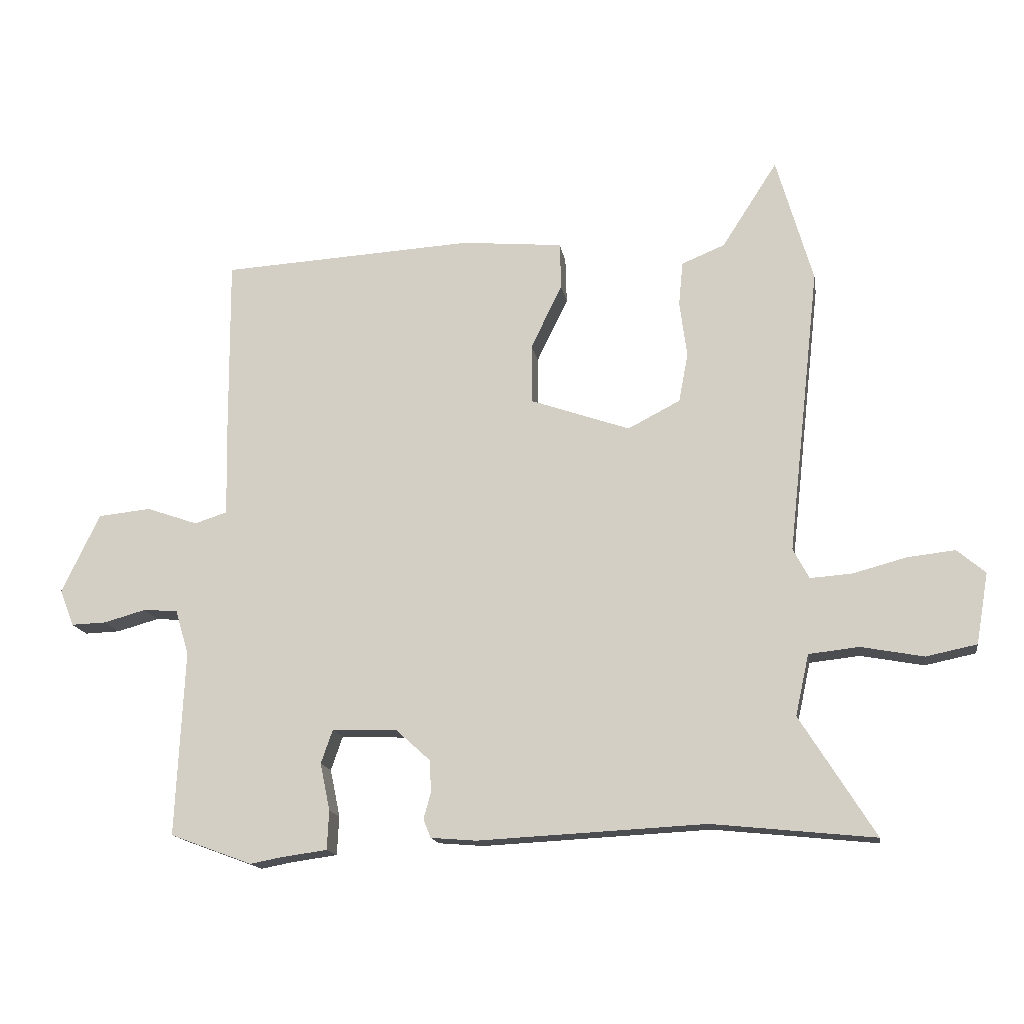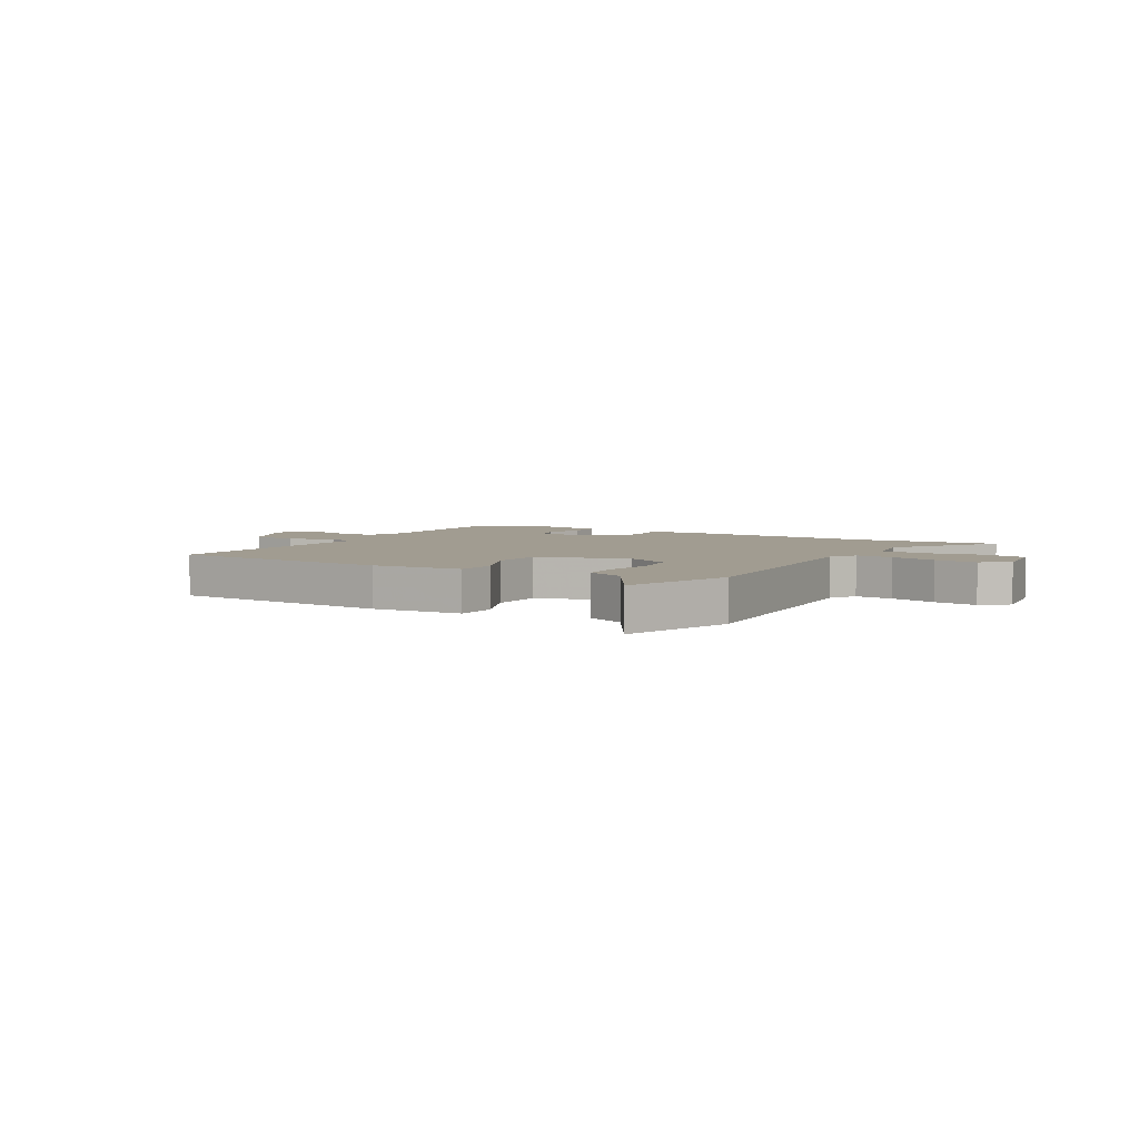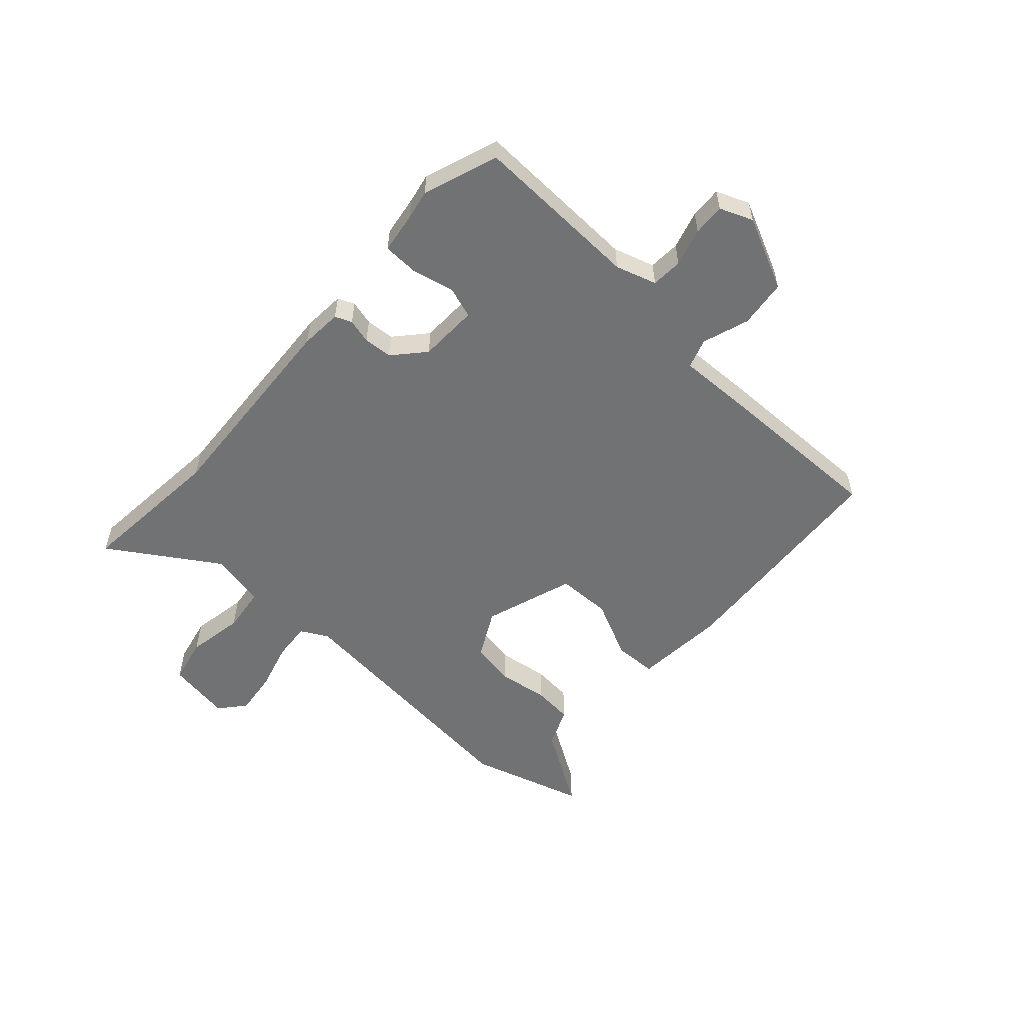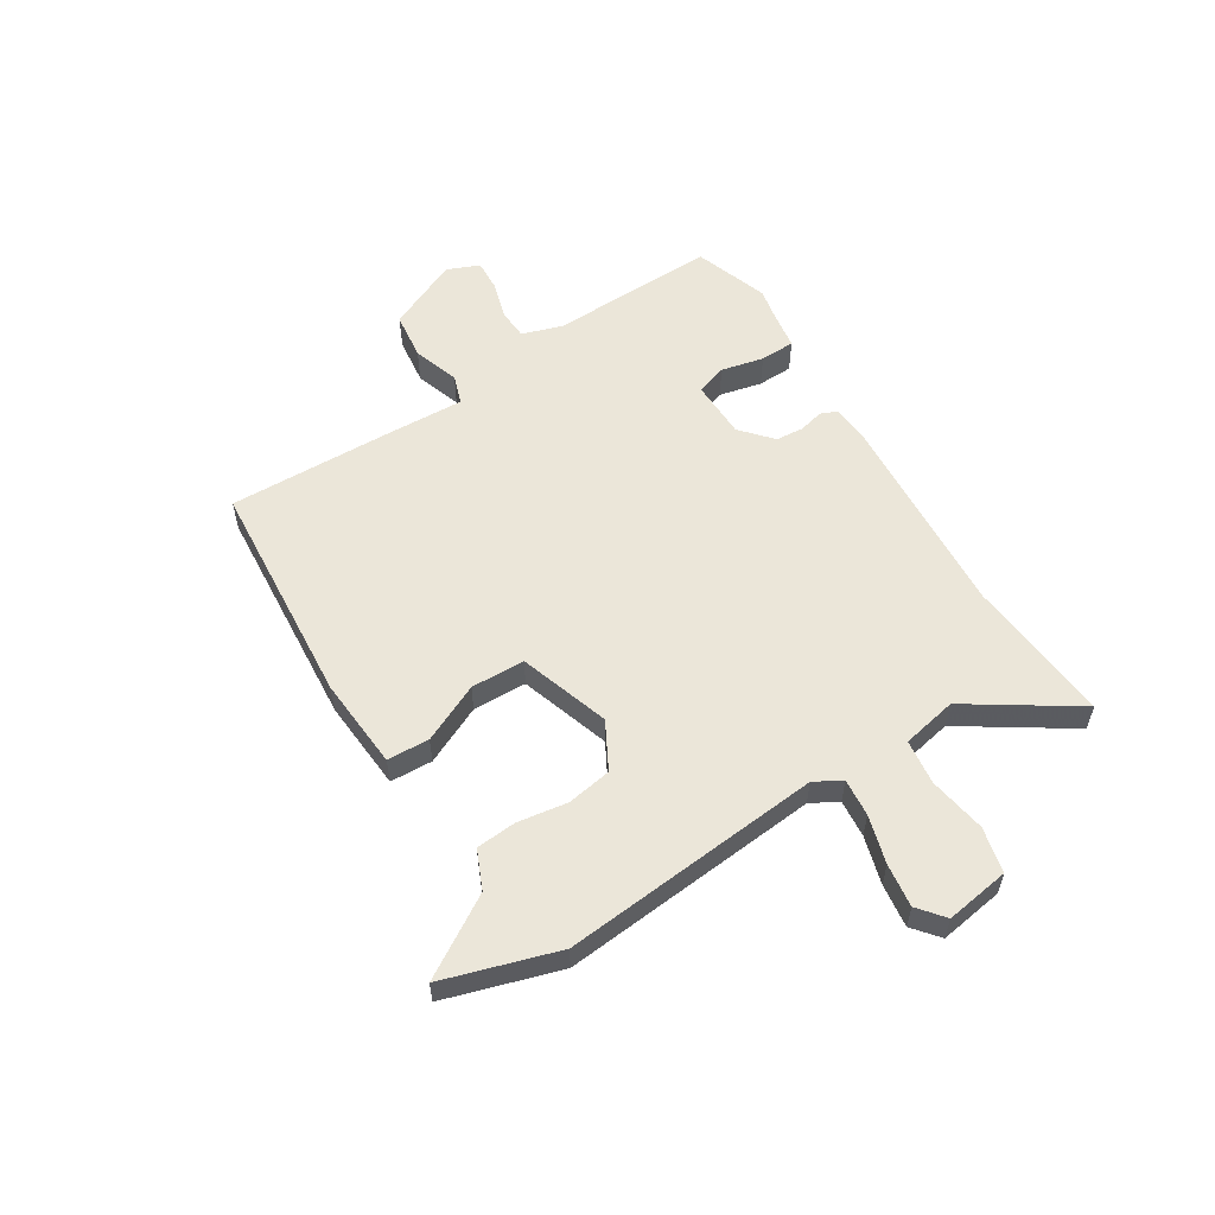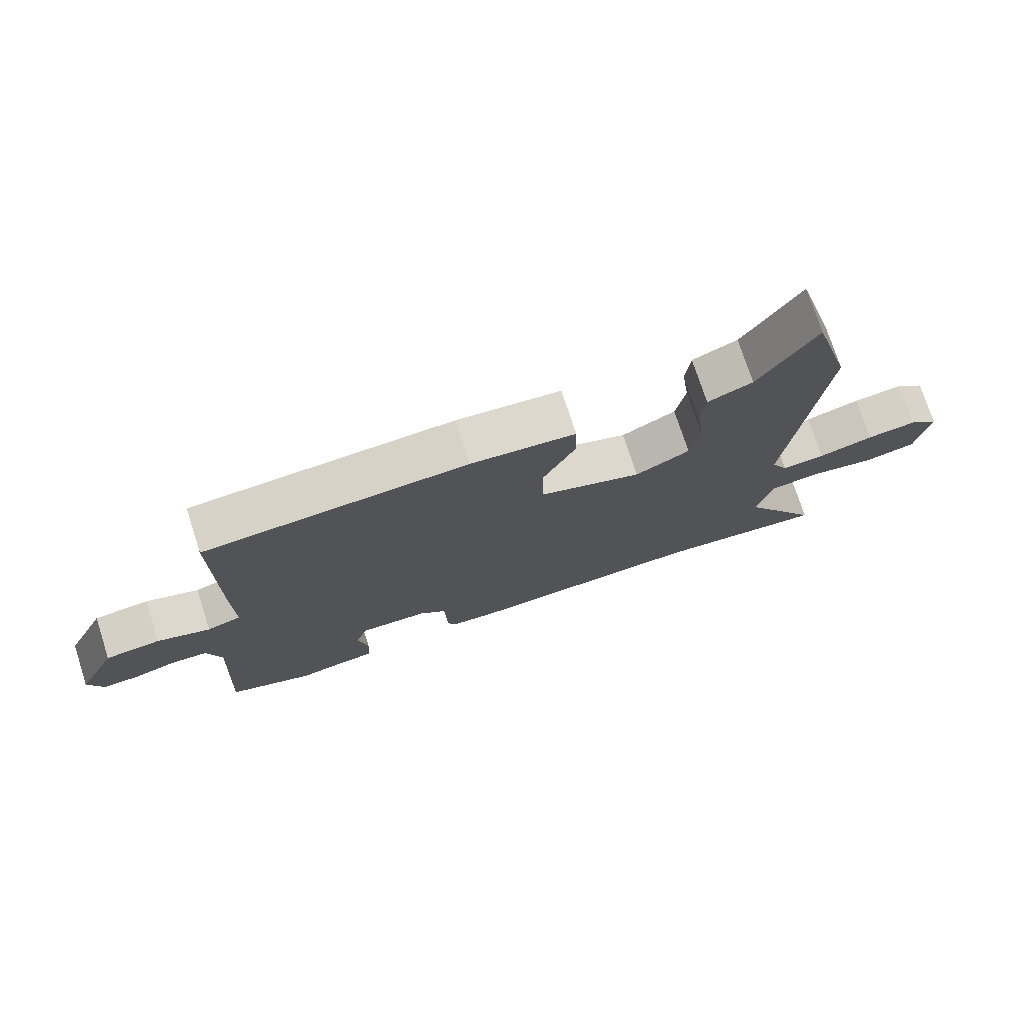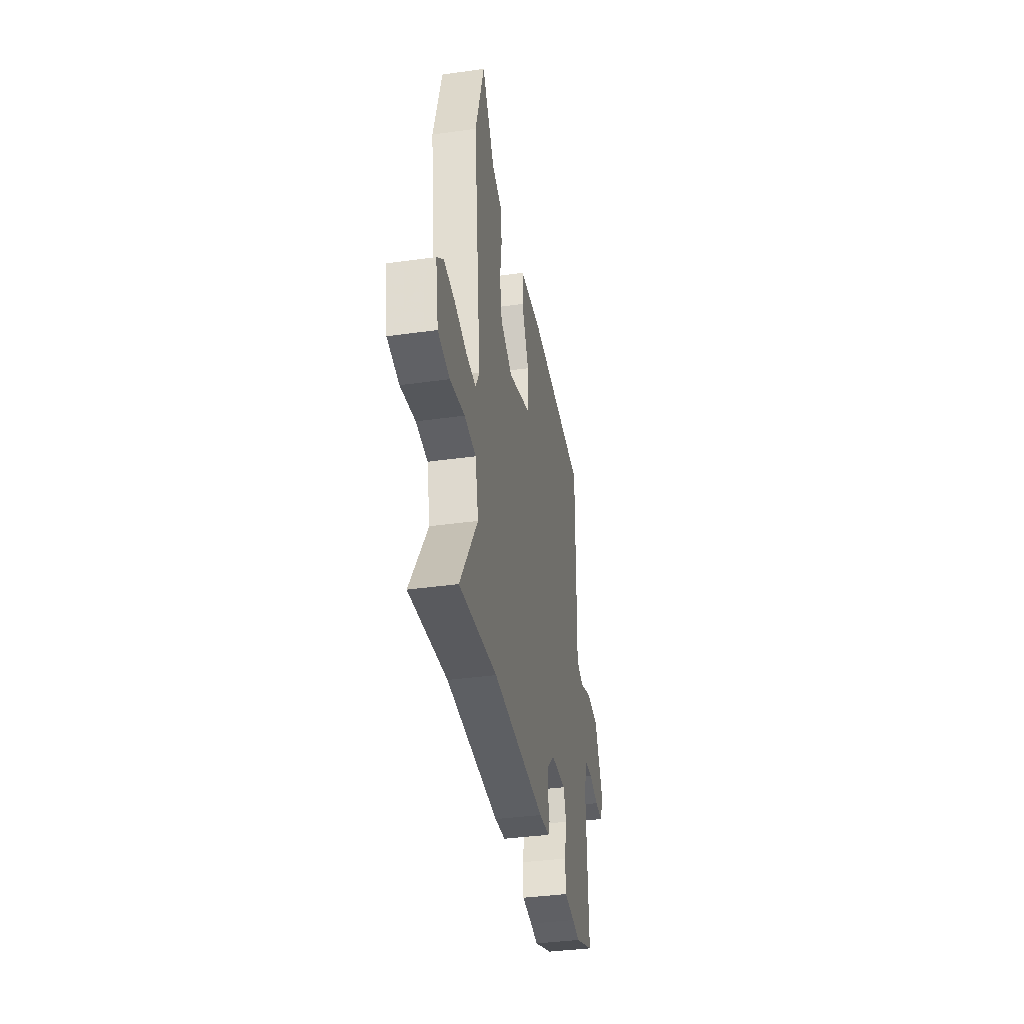
<metadata>
{"format":"obj","ext":"obj","renderer":"f3d","projection":"perspective","resolution":1024,"background":"white","views":[{"elev":-15.5,"azim":9.1,"up":"+Z"},{"elev":4.5,"azim":32.1,"up":"+Y"},{"elev":-55.4,"azim":-131.7,"up":"+Y"},{"elev":56.5,"azim":59.1,"up":"+Y"},{"elev":74.7,"azim":-18.0,"up":"+Z"},{"elev":-37.2,"azim":100.3,"up":"+Z"}]}
</metadata>
<code>
v 0.589 0.07 -0.509
v 0.325 0.07 -0.482
v -0.045 0.07 -0.501
v -0.119 0.07 -0.495
v -0.131 0.07 -0.465
v -0.119 0.07 -0.421
v -0.122 0.07 -0.37
v -0.177 0.07 -0.32
v -0.283 0.07 -0.316
v -0.302 0.07 -0.371
v -0.286 0.07 -0.448
v -0.289 0.07 -0.511
v -0.362 0.07 -0.521
v -0.415 0.07 -0.531
v -0.548 0.07 -0.482
v -0.534 0.07 -0.181
v -0.556 0.07 -0.108
v -0.612 0.07 -0.104
v -0.68 0.07 -0.123
v -0.737 0.07 -0.125
v -0.76 0.07 -0.066
v -0.698 0.07 0.063
v -0.612 0.07 0.072
v -0.529 0.07 0.043
v -0.476 0.07 0.06
v -0.479 0.07 0.204
v -0.481 0.07 0.498
v -0.069 0.07 0.522
v 0.095 0.07 0.507
v 0.097 0.07 0.431
v 0.046 0.07 0.327
v 0.047 0.07 0.23
v 0.208 0.07 0.174
v 0.293 0.07 0.218
v 0.308 0.07 0.298
v 0.296 0.07 0.388
v 0.303 0.07 0.46
v 0.373 0.07 0.489
v 0.463 0.07 0.629
v 0.522 0.07 0.423
v 0.47 0.07 -0.043
v 0.496 0.07 -0.092
v 0.564 0.07 -0.087
v 0.65 0.07 -0.064
v 0.728 0.07 -0.055
v 0.774 0.07 -0.094
v 0.754 0.07 -0.209
v 0.672 0.07 -0.226
v 0.57 0.07 -0.207
v 0.489 0.07 -0.216
v 0.467 0.07 -0.315
v 0.589 0 -0.509
v 0.325 0 -0.482
v -0.045 0 -0.501
v -0.119 0 -0.495
v -0.131 0 -0.465
v -0.119 0 -0.421
v -0.122 0 -0.37
v -0.177 0 -0.32
v -0.283 0 -0.316
v -0.302 0 -0.371
v -0.286 0 -0.448
v -0.289 0 -0.511
v -0.362 0 -0.521
v -0.415 0 -0.531
v -0.548 0 -0.482
v -0.534 0 -0.181
v -0.556 0 -0.108
v -0.612 0 -0.104
v -0.68 0 -0.123
v -0.737 0 -0.125
v -0.76 0 -0.066
v -0.698 0 0.063
v -0.612 0 0.072
v -0.529 0 0.043
v -0.476 0 0.06
v -0.479 0 0.204
v -0.481 0 0.498
v -0.069 0 0.522
v 0.095 0 0.507
v 0.097 0 0.431
v 0.046 0 0.327
v 0.047 0 0.23
v 0.208 0 0.174
v 0.293 0 0.218
v 0.308 0 0.298
v 0.296 0 0.388
v 0.303 0 0.46
v 0.373 0 0.489
v 0.463 0 0.629
v 0.522 0 0.423
v 0.47 0 -0.043
v 0.496 0 -0.092
v 0.564 0 -0.087
v 0.65 0 -0.064
v 0.728 0 -0.055
v 0.774 0 -0.094
v 0.754 0 -0.209
v 0.672 0 -0.226
v 0.57 0 -0.207
v 0.489 0 -0.216
v 0.467 0 -0.315
f 46 47 48 49
f 46 49 50
f 43 44 45 46
f 42 43 46 50
f 41 42 50 51
f 38 39 40 41
f 35 36 37 38
f 34 35 38 41
f 33 34 41 51
f 28 29 30 31
f 28 31 32
f 25 26 27 28
f 25 28 32
f 21 22 23 24
f 21 24 25
f 18 19 20 21
f 17 18 21 25
f 16 17 25 32
f 13 14 15 16
f 10 11 12 13
f 9 10 13 16
f 8 9 16 32
f 3 4 5 6
f 2 3 6 7
f 51 1 2 7
f 32 33 51
f 7 8 32 51
f 100 99 98 97
f 101 100 97
f 97 96 95 94
f 101 97 94 93
f 102 101 93 92
f 92 91 90 89
f 89 88 87 86
f 92 89 86 85
f 102 92 85 84
f 82 81 80 79
f 83 82 79
f 79 78 77 76
f 83 79 76
f 75 74 73 72
f 76 75 72
f 72 71 70 69
f 76 72 69 68
f 83 76 68 67
f 67 66 65 64
f 64 63 62 61
f 67 64 61 60
f 83 67 60 59
f 57 56 55 54
f 58 57 54 53
f 58 53 52 102
f 102 84 83
f 102 83 59 58
f 1 52 53 2
f 2 53 54 3
f 3 54 55 4
f 4 55 56 5
f 5 56 57 6
f 6 57 58 7
f 7 58 59 8
f 8 59 60 9
f 9 60 61 10
f 10 61 62 11
f 11 62 63 12
f 12 63 64 13
f 13 64 65 14
f 14 65 66 15
f 15 66 67 16
f 16 67 68 17
f 17 68 69 18
f 18 69 70 19
f 19 70 71 20
f 20 71 72 21
f 21 72 73 22
f 22 73 74 23
f 23 74 75 24
f 24 75 76 25
f 25 76 77 26
f 26 77 78 27
f 27 78 79 28
f 28 79 80 29
f 29 80 81 30
f 30 81 82 31
f 31 82 83 32
f 32 83 84 33
f 33 84 85 34
f 34 85 86 35
f 35 86 87 36
f 36 87 88 37
f 37 88 89 38
f 38 89 90 39
f 39 90 91 40
f 40 91 92 41
f 41 92 93 42
f 42 93 94 43
f 43 94 95 44
f 44 95 96 45
f 45 96 97 46
f 46 97 98 47
f 47 98 99 48
f 48 99 100 49
f 49 100 101 50
f 50 101 102 51
f 51 102 52 1

</code>
